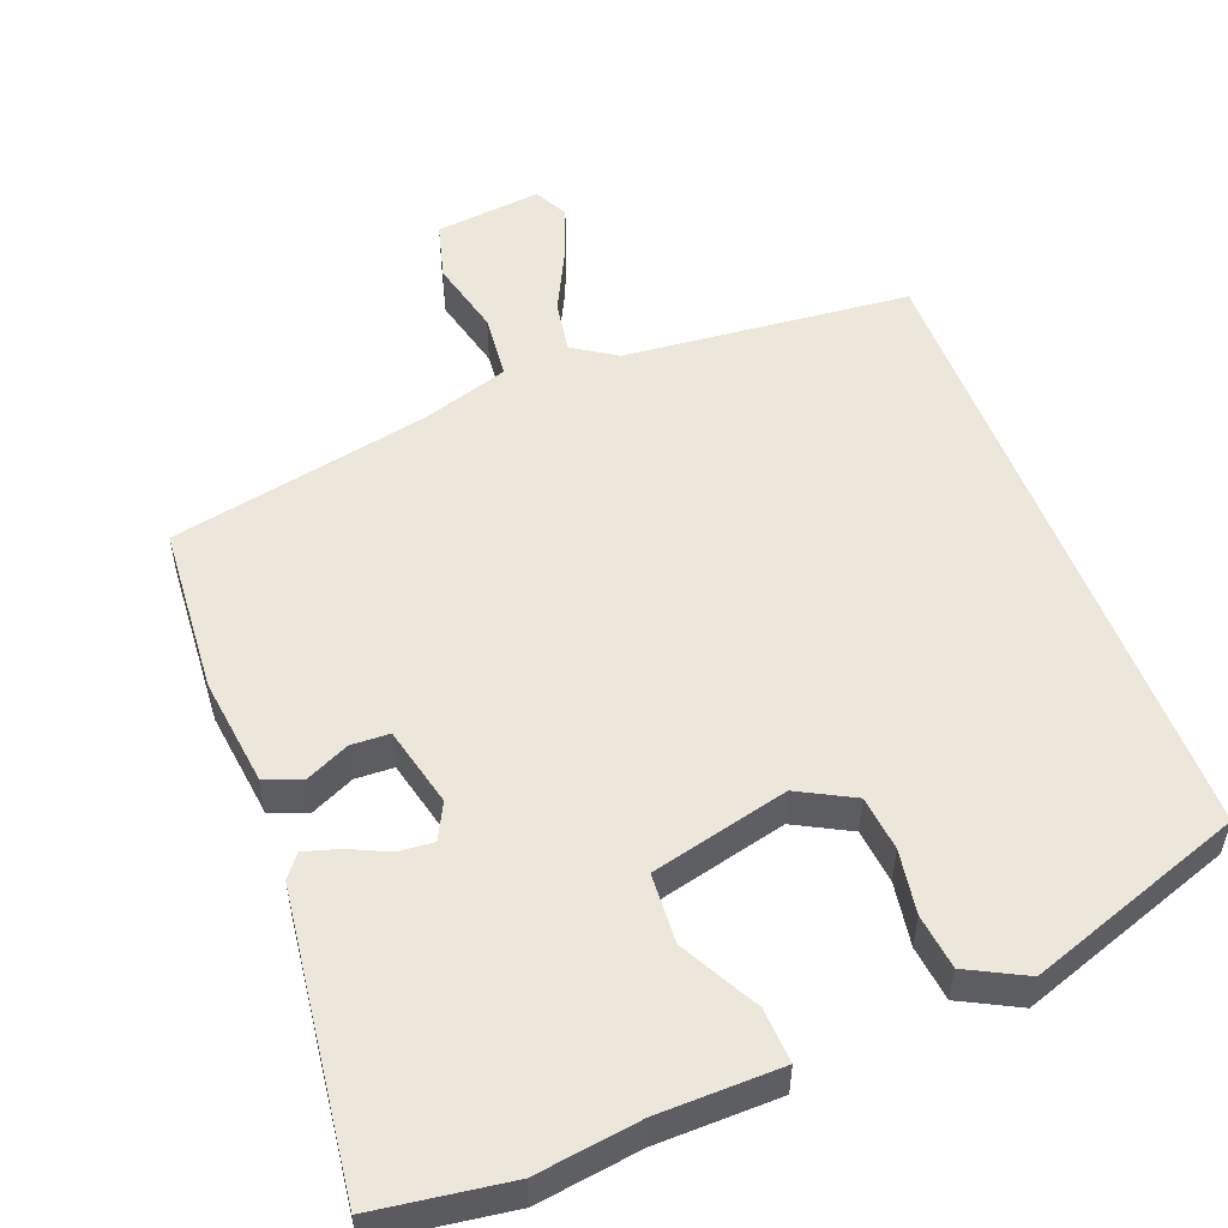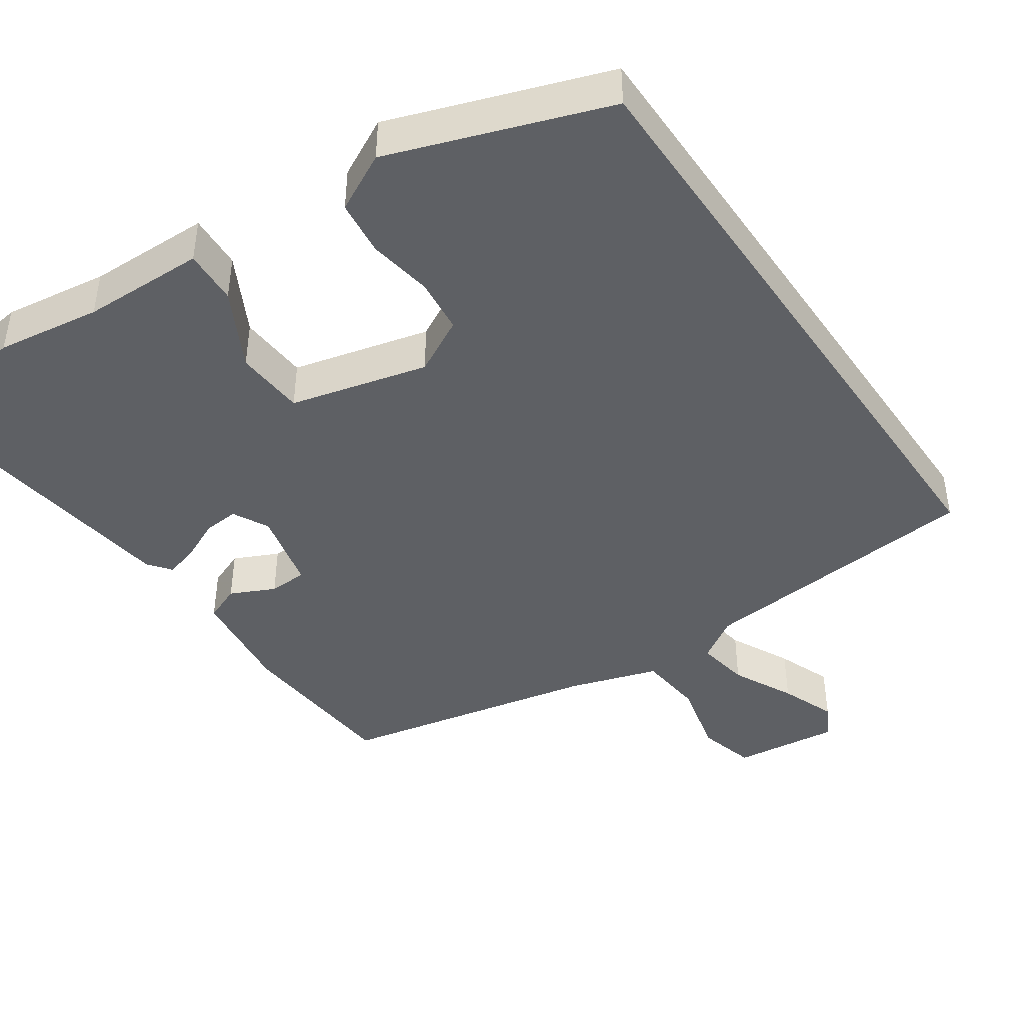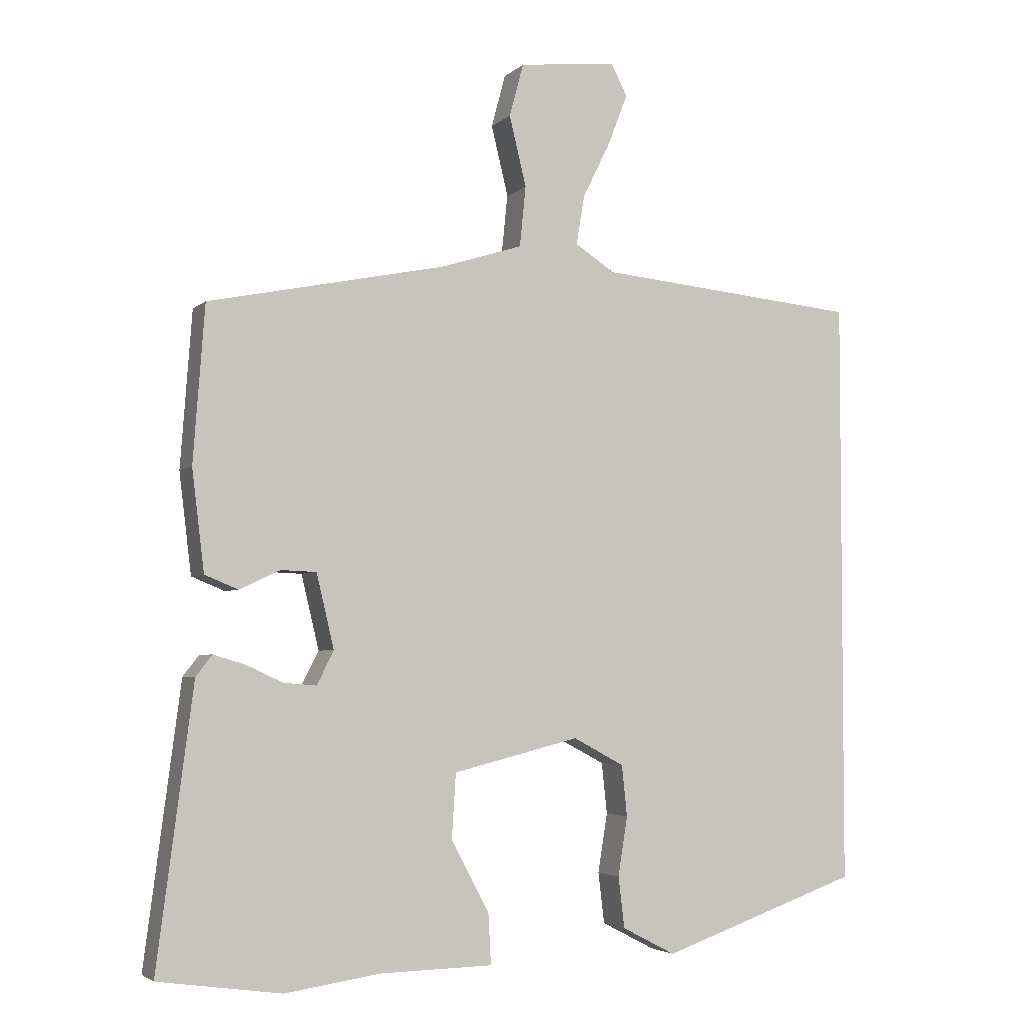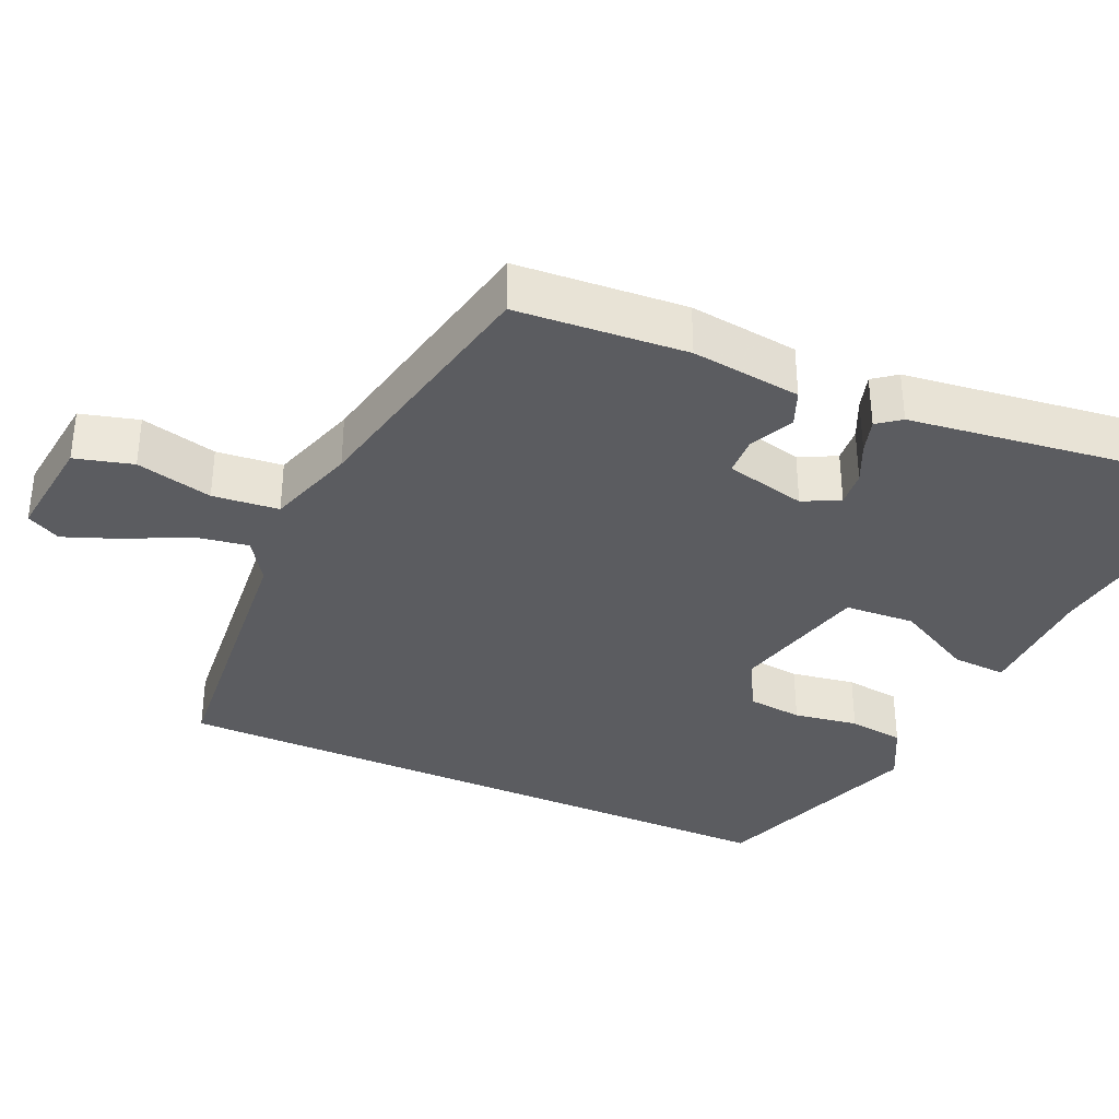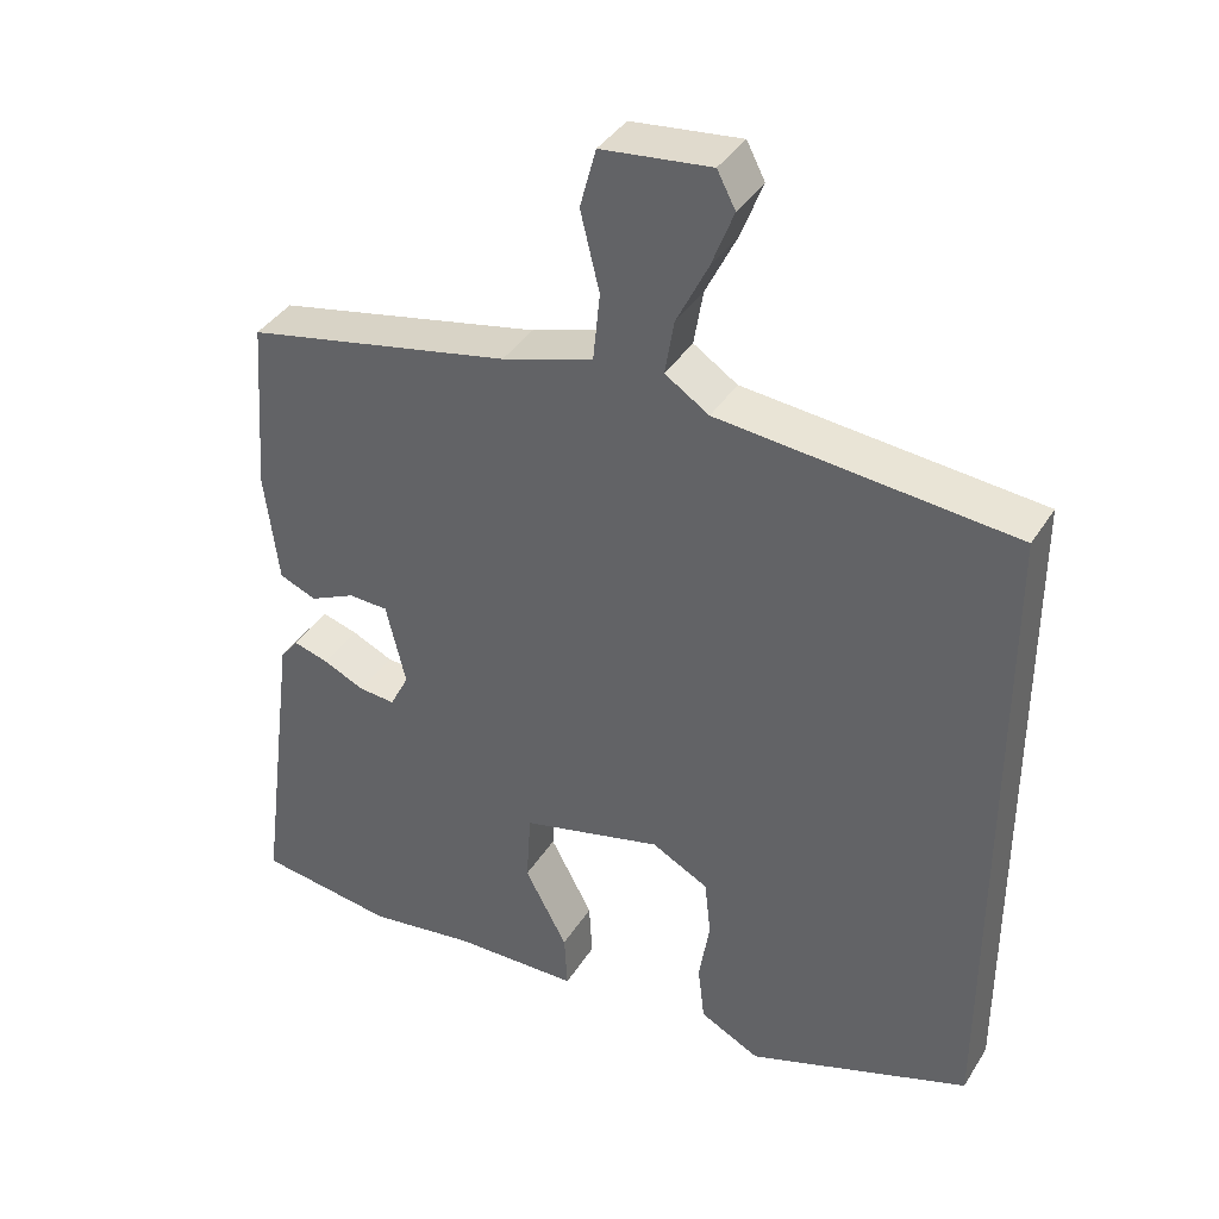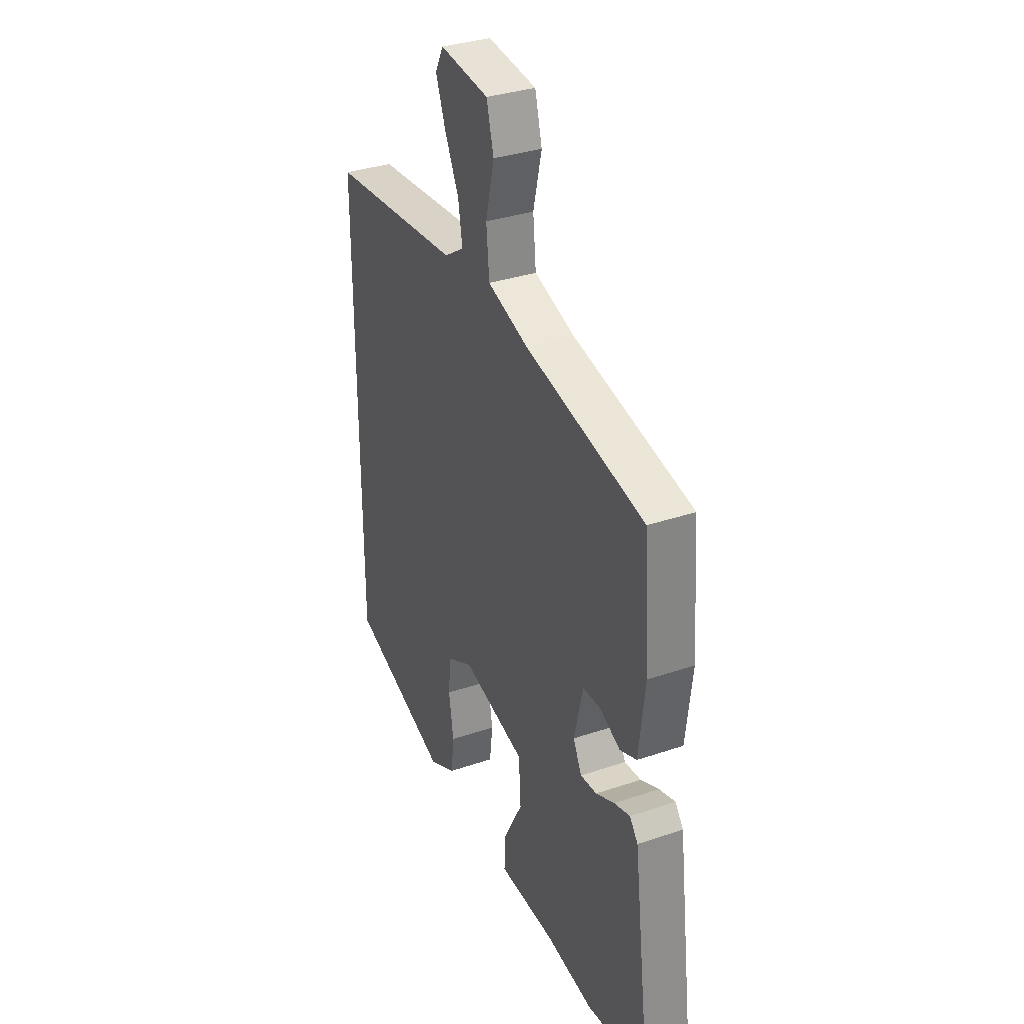
<metadata>
{"format":"obj","ext":"obj","renderer":"f3d","projection":"perspective","resolution":1024,"background":"white","views":[{"elev":52.9,"azim":159.0,"up":"+Y"},{"elev":-43.1,"azim":-145.6,"up":"+Y"},{"elev":-3.8,"azim":157.4,"up":"+Z"},{"elev":-35.2,"azim":65.9,"up":"+Y"},{"elev":38.7,"azim":-151.2,"up":"+Z"},{"elev":33.8,"azim":65.2,"up":"+Z"}]}
</metadata>
<code>
v 0.507 0.07 0.434
v 0.524 0.07 0.205
v 0.506 0.07 0.057
v 0.457 0.07 0.037
v 0.397 0.07 0.065
v 0.345 0.07 0.063
v 0.319 0.07 -0.046
v 0.344 0.07 -0.095
v 0.392 0.07 -0.091
v 0.446 0.07 -0.066
v 0.493 0.07 -0.052
v 0.517 0.07 -0.083
v 0.57 0.07 -0.49
v 0.389 0.07 -0.516
v 0.248 0.07 -0.496
v 0.082 0.07 -0.493
v 0.086 0.07 -0.419
v 0.142 0.07 -0.314
v 0.136 0.07 -0.219
v -0.05 0.07 -0.173
v -0.125 0.07 -0.213
v -0.133 0.07 -0.288
v -0.119 0.07 -0.375
v -0.128 0.07 -0.45
v -0.207 0.07 -0.491
v -0.5 0.07 -0.389
v -0.5 0.07 0.479
v -0.112 0.07 0.516
v -0.054 0.07 0.554
v -0.066 0.07 0.626
v -0.107 0.07 0.709
v -0.136 0.07 0.784
v -0.112 0.07 0.83
v 0.032 0.07 0.814
v 0.053 0.07 0.736
v 0.028 0.07 0.633
v 0.037 0.07 0.544
v 0.157 0.07 0.506
v 0.507 0 0.434
v 0.524 0 0.205
v 0.506 0 0.057
v 0.457 0 0.037
v 0.397 0 0.065
v 0.345 0 0.063
v 0.319 0 -0.046
v 0.344 0 -0.095
v 0.392 0 -0.091
v 0.446 0 -0.066
v 0.493 0 -0.052
v 0.517 0 -0.083
v 0.57 0 -0.49
v 0.389 0 -0.516
v 0.248 0 -0.496
v 0.082 0 -0.493
v 0.086 0 -0.419
v 0.142 0 -0.314
v 0.136 0 -0.219
v -0.05 0 -0.173
v -0.125 0 -0.213
v -0.133 0 -0.288
v -0.119 0 -0.375
v -0.128 0 -0.45
v -0.207 0 -0.491
v -0.5 0 -0.389
v -0.5 0 0.479
v -0.112 0 0.516
v -0.054 0 0.554
v -0.066 0 0.626
v -0.107 0 0.709
v -0.136 0 0.784
v -0.112 0 0.83
v 0.032 0 0.814
v 0.053 0 0.736
v 0.028 0 0.633
v 0.037 0 0.544
v 0.157 0 0.506
f 33 34 35 36
f 33 36 37
f 30 31 32 33
f 30 33 37
f 29 30 37
f 28 29 37 38
f 22 23 24 25
f 21 22 25 26
f 20 21 26 27
f 15 16 17 18
f 15 18 19
f 14 15 19
f 13 14 19
f 12 13 19
f 9 10 11 12
f 8 9 12 19
f 7 8 19 20
f 2 3 4 5
f 2 5 6
f 1 2 6
f 38 1 6
f 20 27 28 38
f 6 7 20 38
f 74 73 72 71
f 75 74 71
f 71 70 69 68
f 75 71 68
f 75 68 67
f 76 75 67 66
f 63 62 61 60
f 64 63 60 59
f 65 64 59 58
f 56 55 54 53
f 57 56 53
f 57 53 52
f 57 52 51
f 57 51 50
f 50 49 48 47
f 57 50 47 46
f 58 57 46 45
f 43 42 41 40
f 44 43 40
f 44 40 39
f 44 39 76
f 76 66 65 58
f 76 58 45 44
f 1 39 40 2
f 2 40 41 3
f 3 41 42 4
f 4 42 43 5
f 5 43 44 6
f 6 44 45 7
f 7 45 46 8
f 8 46 47 9
f 9 47 48 10
f 10 48 49 11
f 11 49 50 12
f 12 50 51 13
f 13 51 52 14
f 14 52 53 15
f 15 53 54 16
f 16 54 55 17
f 17 55 56 18
f 18 56 57 19
f 19 57 58 20
f 20 58 59 21
f 21 59 60 22
f 22 60 61 23
f 23 61 62 24
f 24 62 63 25
f 25 63 64 26
f 26 64 65 27
f 27 65 66 28
f 28 66 67 29
f 29 67 68 30
f 30 68 69 31
f 31 69 70 32
f 32 70 71 33
f 33 71 72 34
f 34 72 73 35
f 35 73 74 36
f 36 74 75 37
f 37 75 76 38
f 38 76 39 1

</code>
